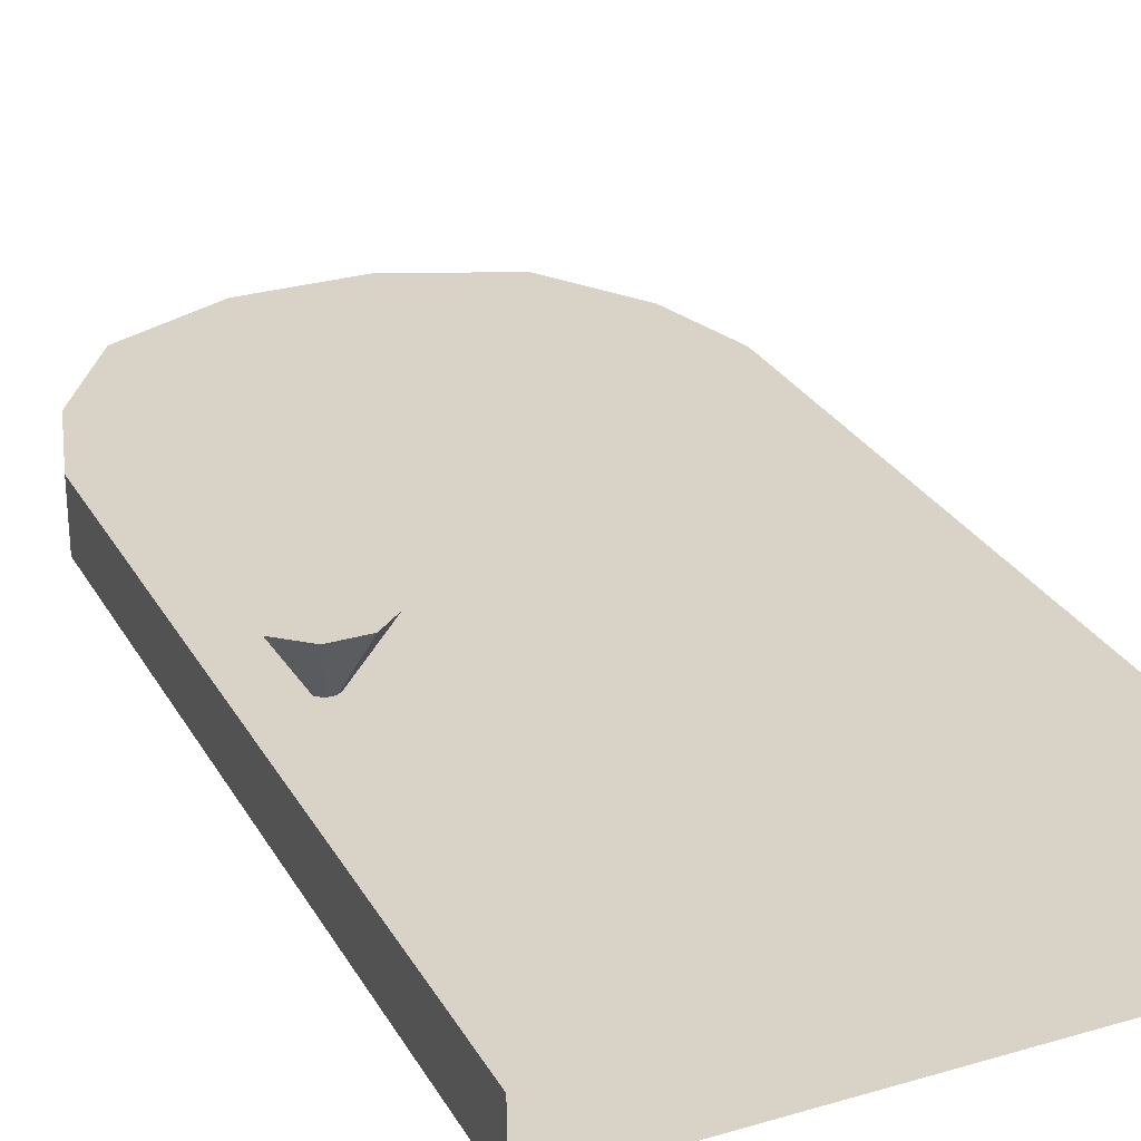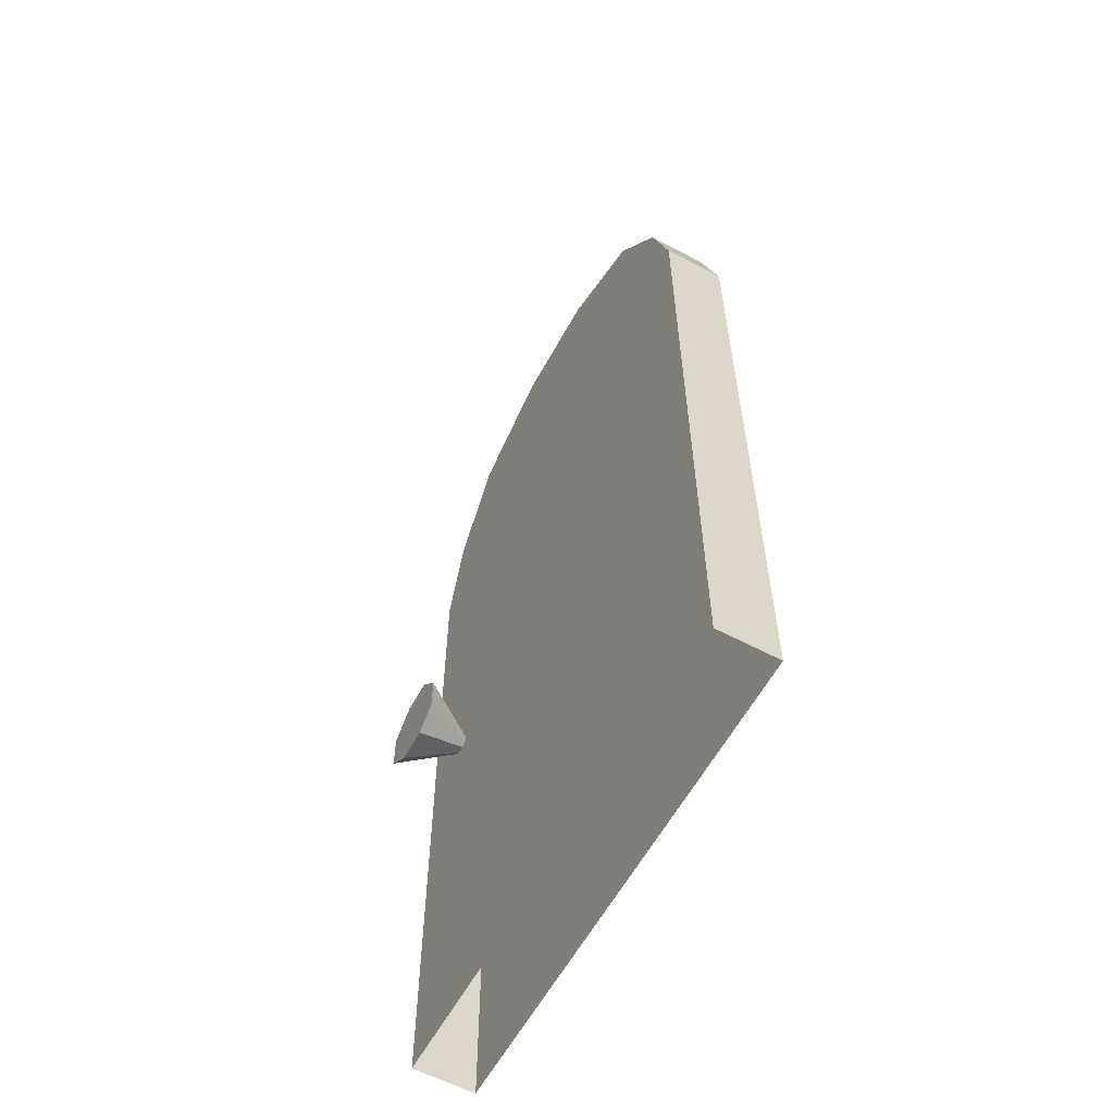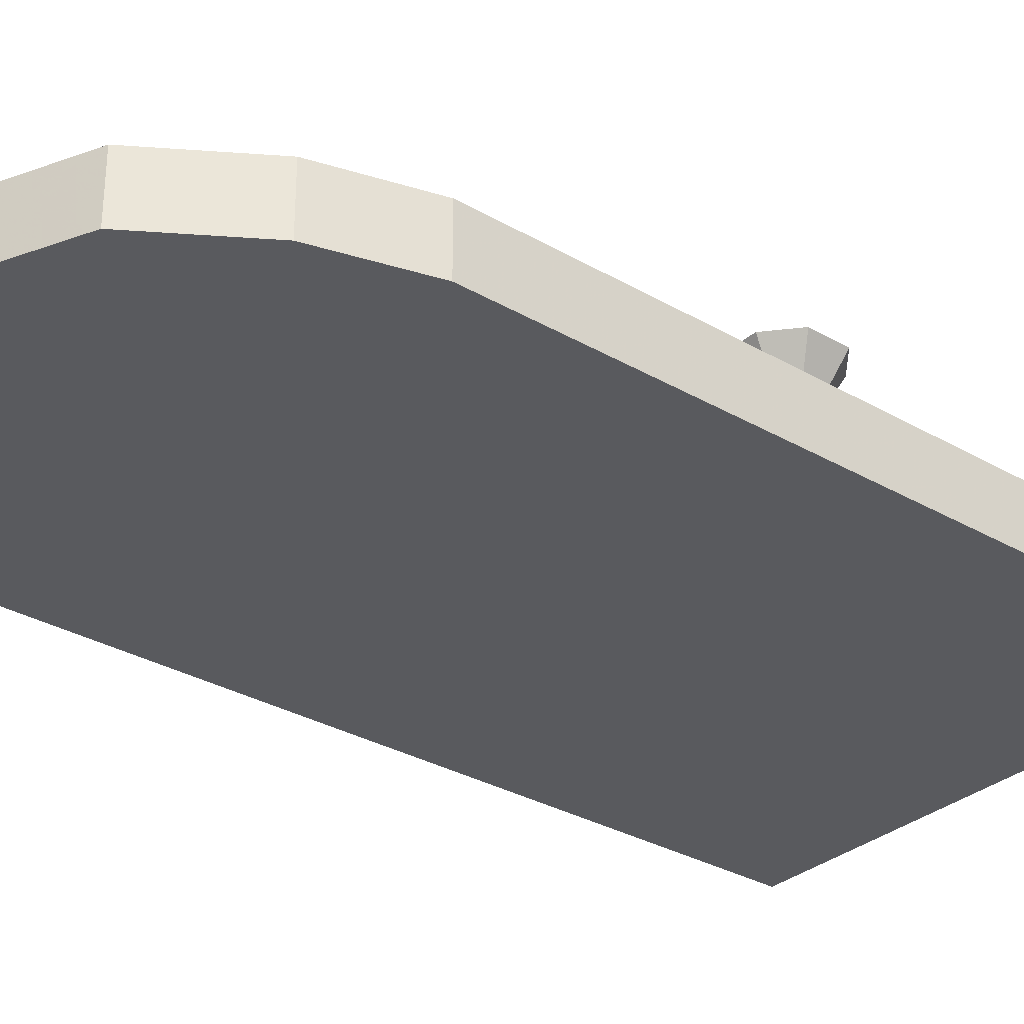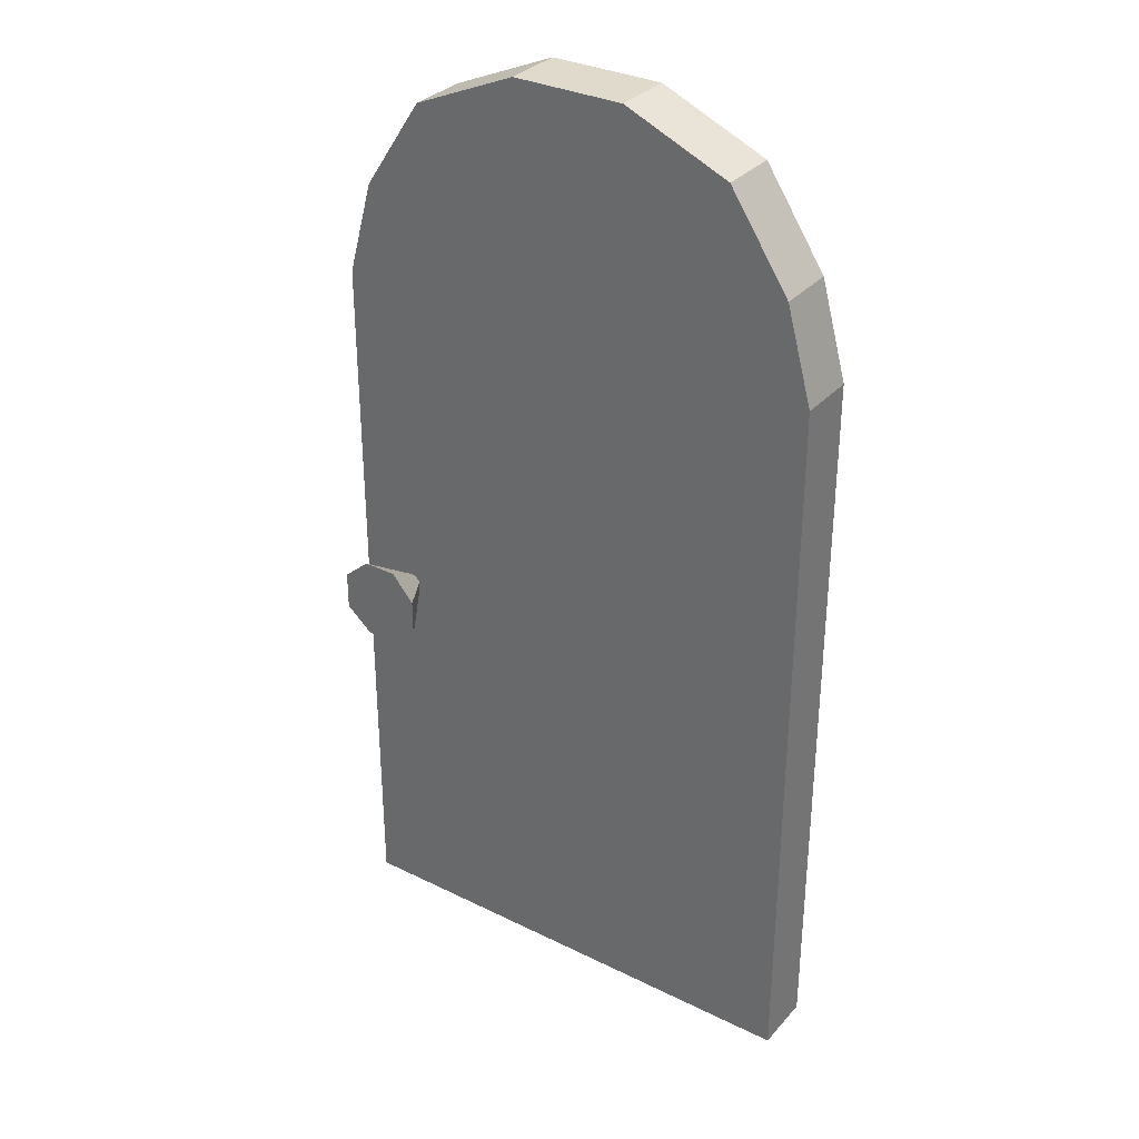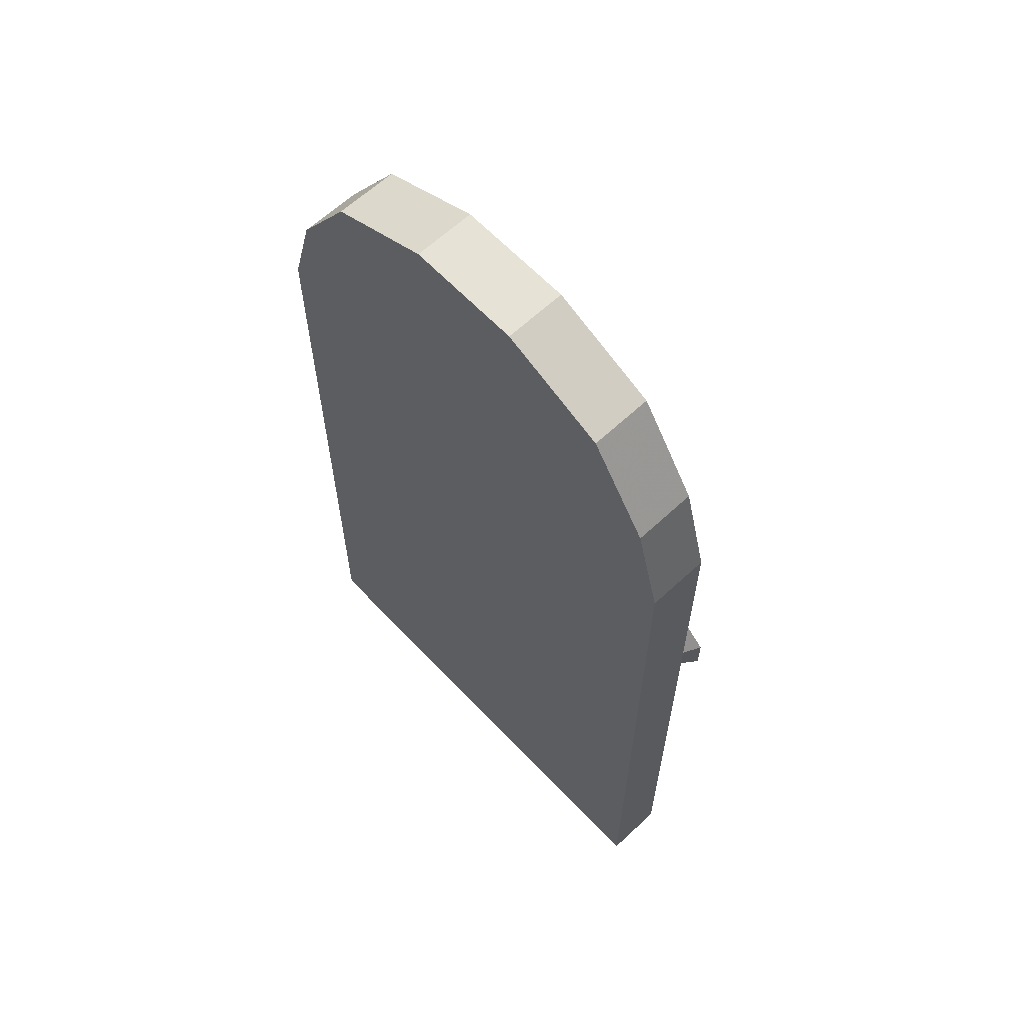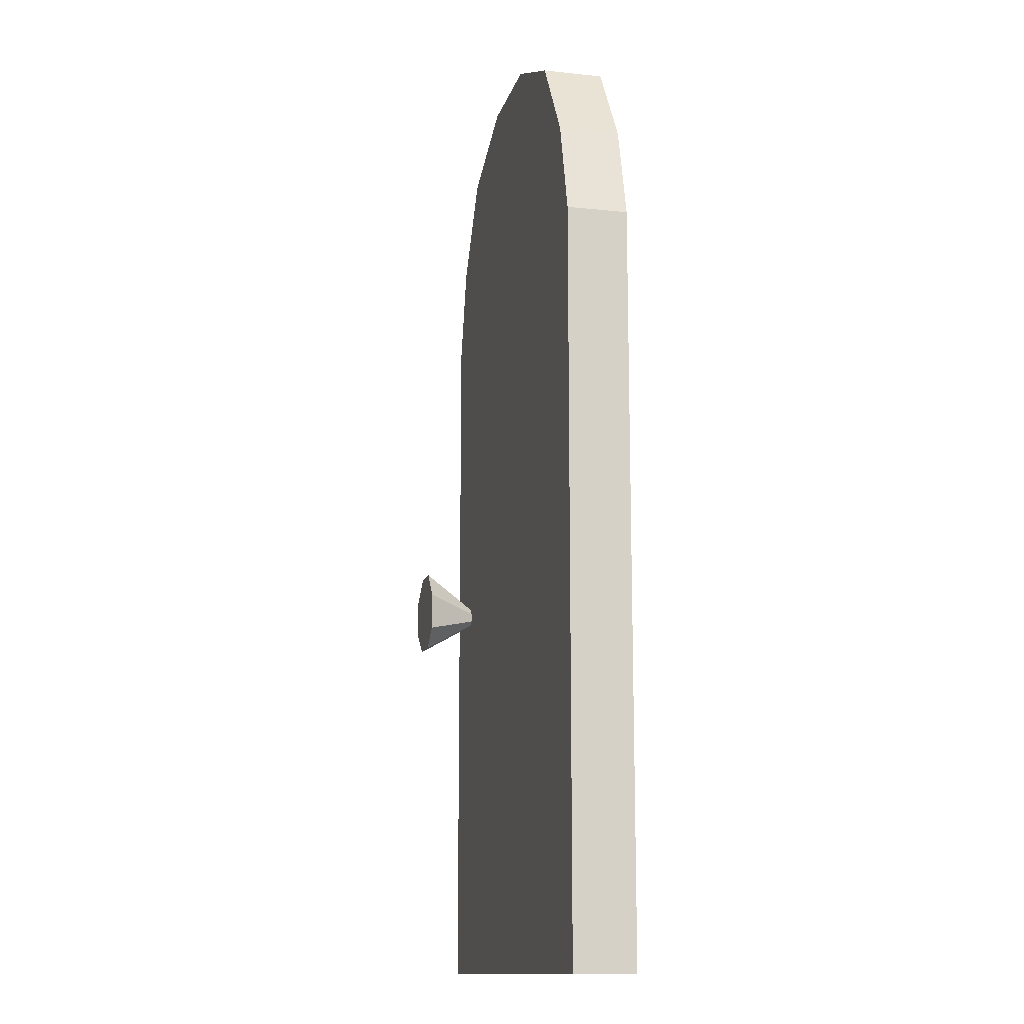
<metadata>
{"format":"obj","ext":"obj","renderer":"f3d","projection":"perspective","resolution":1024,"background":"white","views":[{"elev":27.9,"azim":-24.1,"up":"+Z"},{"elev":-59.7,"azim":61.5,"up":"+Y"},{"elev":-31.3,"azim":-129.5,"up":"+Z"},{"elev":32.5,"azim":34.4,"up":"+Y"},{"elev":63.1,"azim":-133.3,"up":"+Y"},{"elev":-13.2,"azim":76.5,"up":"+Y"}]}
</metadata>
<code>
o vsn_mesh_0__mesh_0_
v -0.1245 0.2375 0.1505
v -0.09762 0.2498 0.1944
v -0.09762 0.2253 0.1944
v -0.1123 0.267 0.1944
v -0.1123 0.213 0.1944
v -0.1342 0.267 0.1944
v -0.1342 0.213 0.1944
v -0.1513 0.2523 0.1944
v -0.1513 0.2277 0.1944
v -0.1611 0.2866 0.1212
v -0.1611 0.2866 0.1602
v -0.1611 0.4534 0.1602
v -0.1611 -0.02 0.1212
v -0.1611 0.4534 0.1212
v 0.1611 -0.02 0.1212
v 0.1611 0.4534 0.1212
v 0.1611 0.2866 0.1212
v -0.1611 -0.02 0.1602
v -0.144 0.5147 0.1602
v 0.1611 -0.02 0.1602
v -0.144 0.5147 0.1212
v 0.1611 0.2866 0.1602
v 0.144 0.5147 0.1212
v 0.1611 0.4534 0.1602
v 0.144 0.5147 0.1602
v 0.1049 0.5736 0.1212
v -0.1049 0.5736 0.1602
v 0.1049 0.5736 0.1602
v -0.1049 0.5736 0.1212
v 0.03661 0.603 0.1212
v -0.03661 0.603 0.1212
v 0.03661 0.603 0.1602
v -0.03661 0.603 0.1602
v -0.1049 0.5736 0.1602
v 0.03661 0.603 0.1602
v -0.03661 0.603 0.1602
v 0.1049 0.5736 0.1602
v 0.144 0.5147 0.1602
v -0.144 0.5147 0.1602
v -0.1611 0.4534 0.1602
v 0.1611 0.4534 0.1602
v -0.1611 0.2866 0.1602
v 0.1611 0.2866 0.1602
v 0.1611 -0.02 0.1602
v -0.1611 -0.02 0.1602
f 34 35 36
f 34 37 35
f 34 38 37
f 34 39 38
f 39 40 38
f 40 41 38
f 40 42 41
f 42 43 41
f 42 44 43
f 42 45 44
f 1 2 3
f 1 4 2
f 1 3 5
f 1 6 4
f 1 5 7
f 1 8 6
f 1 7 9
f 1 9 8
f 8 2 6
f 8 5 3
f 8 9 5
f 8 3 2
f 2 4 6
f 5 9 7
f 10 11 12
f 10 13 11
f 10 12 14
f 10 15 13
f 10 14 16
f 10 17 15
f 10 16 17
f 11 13 18
f 12 19 14
f 15 17 20
f 16 14 21
f 16 22 17
f 16 21 23
f 16 24 22
f 16 23 24
f 22 20 17
f 14 19 21
f 23 25 24
f 23 21 26
f 23 26 25
f 19 27 21
f 26 28 25
f 26 21 29
f 26 30 28
f 26 29 31
f 26 31 30
f 21 27 29
f 28 30 32
f 30 31 32
f 27 33 29
f 33 32 31
f 33 31 29

</code>
